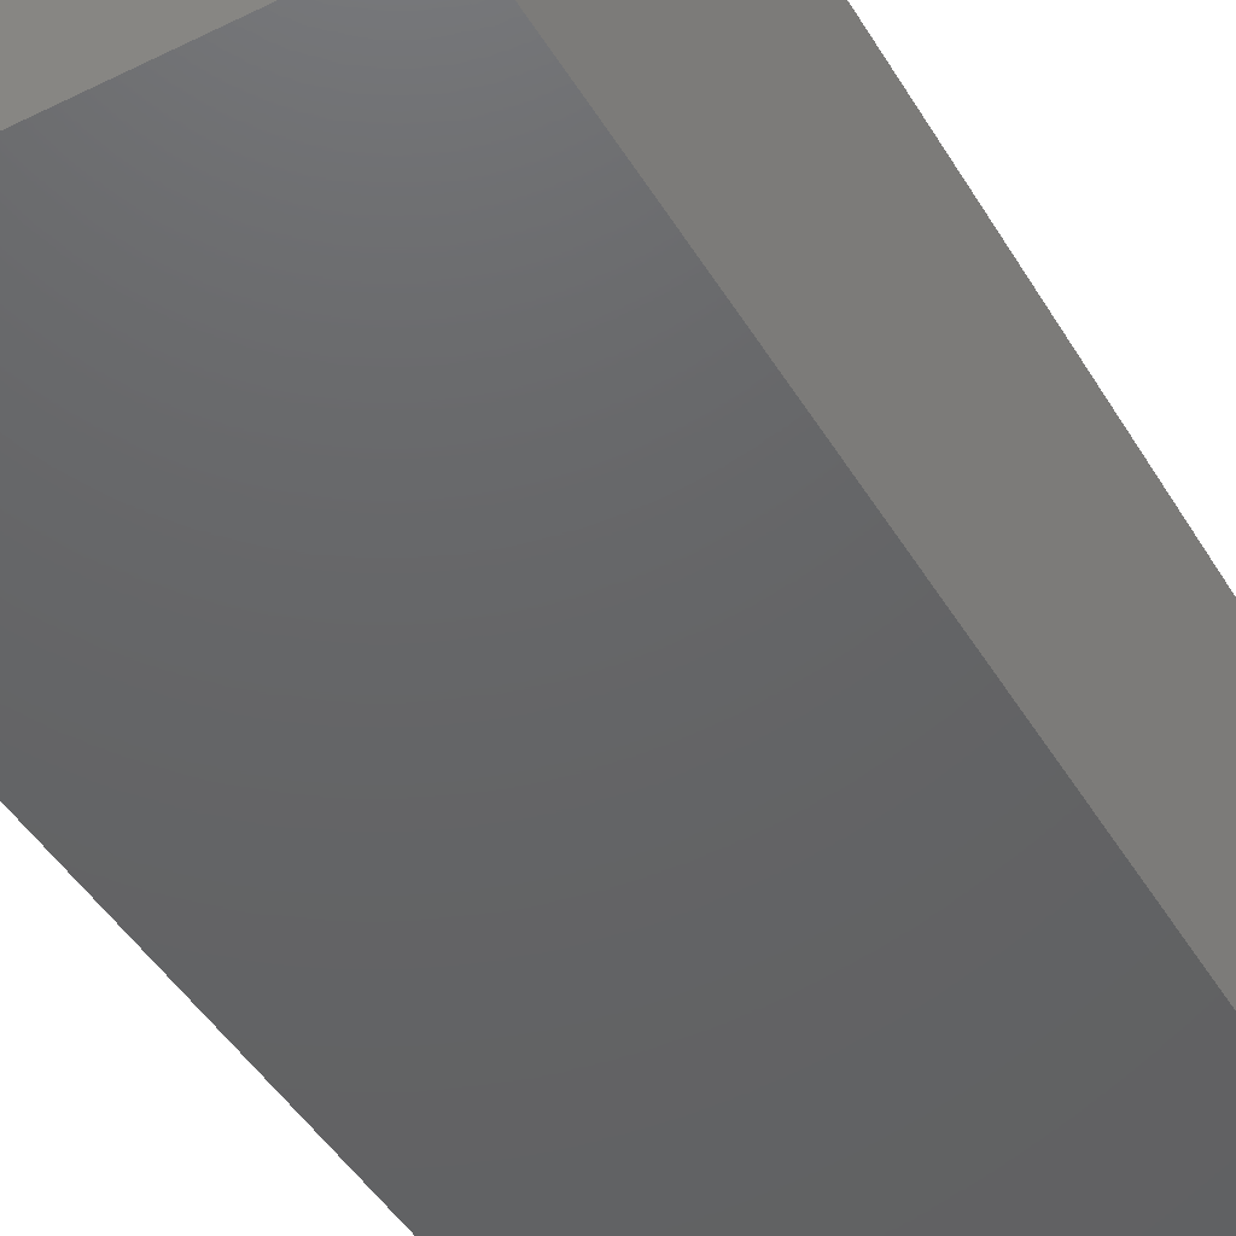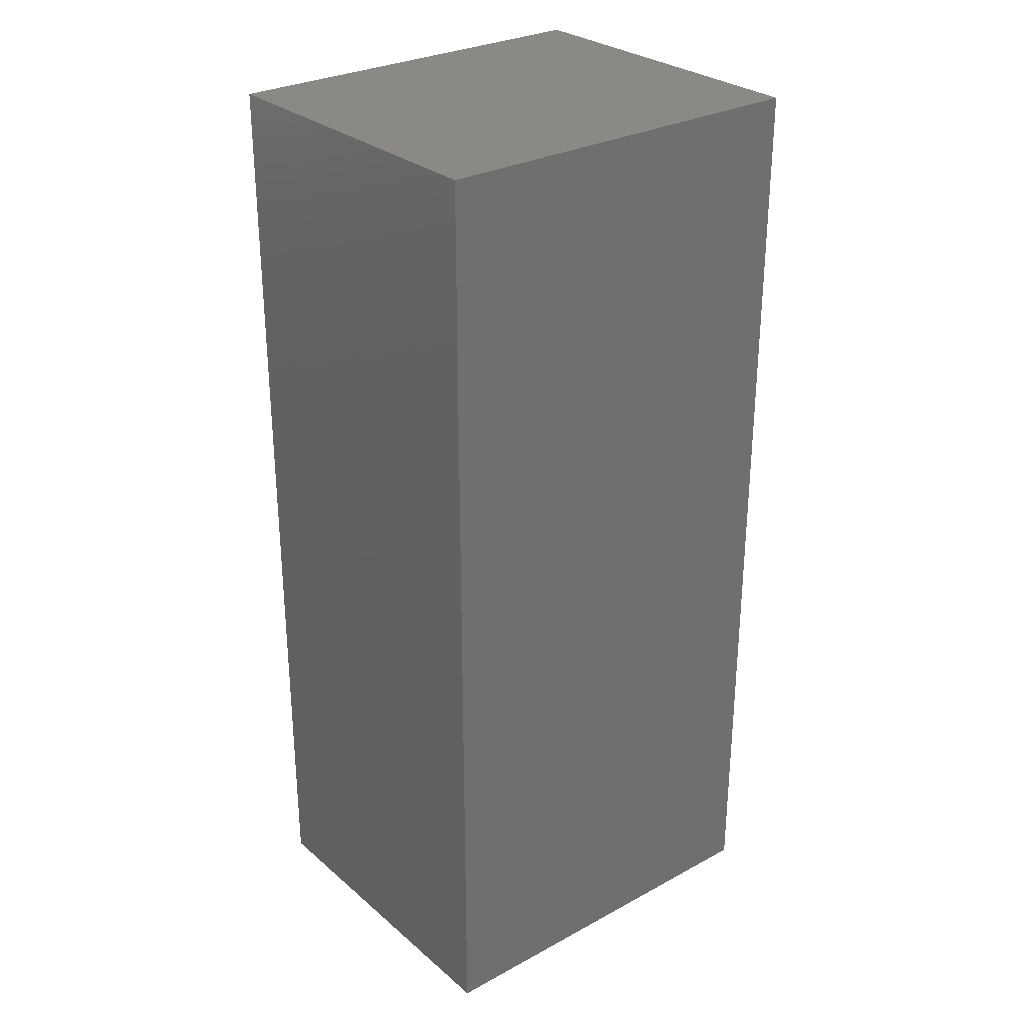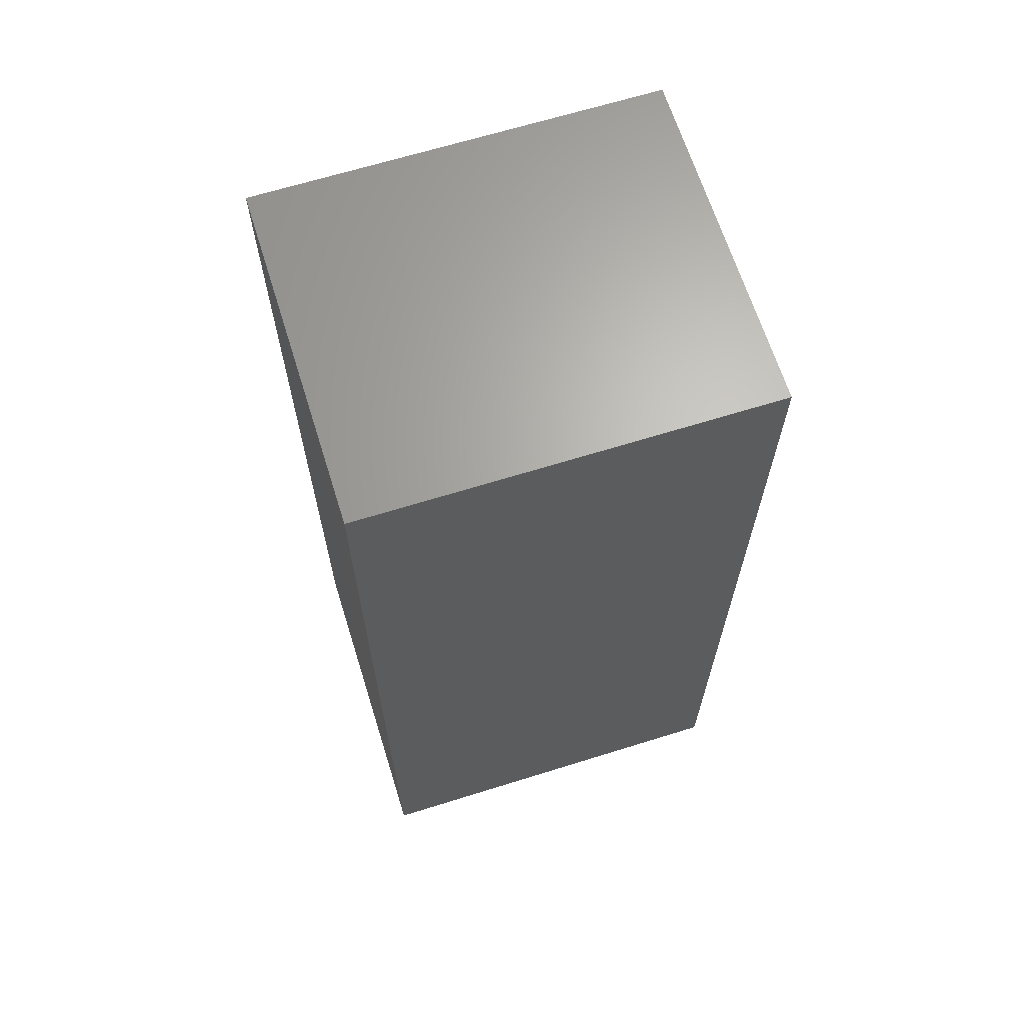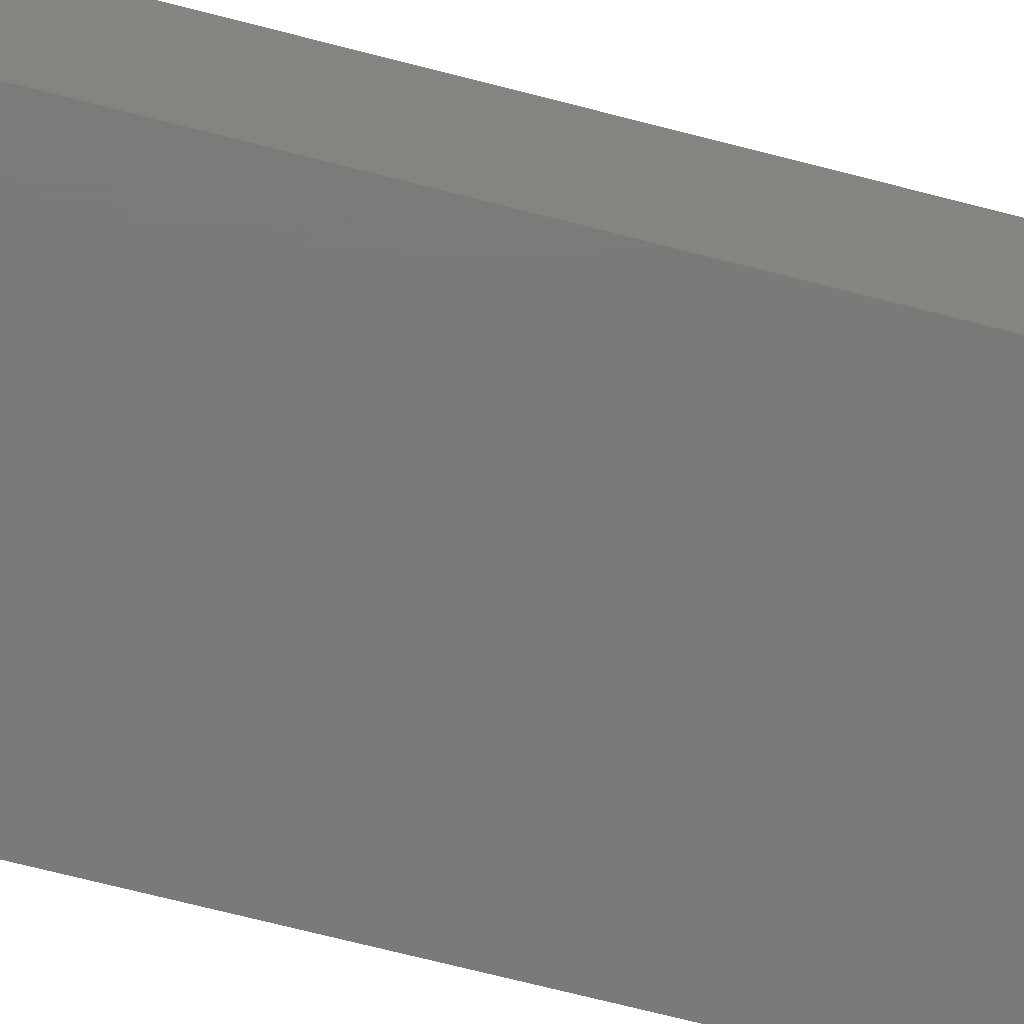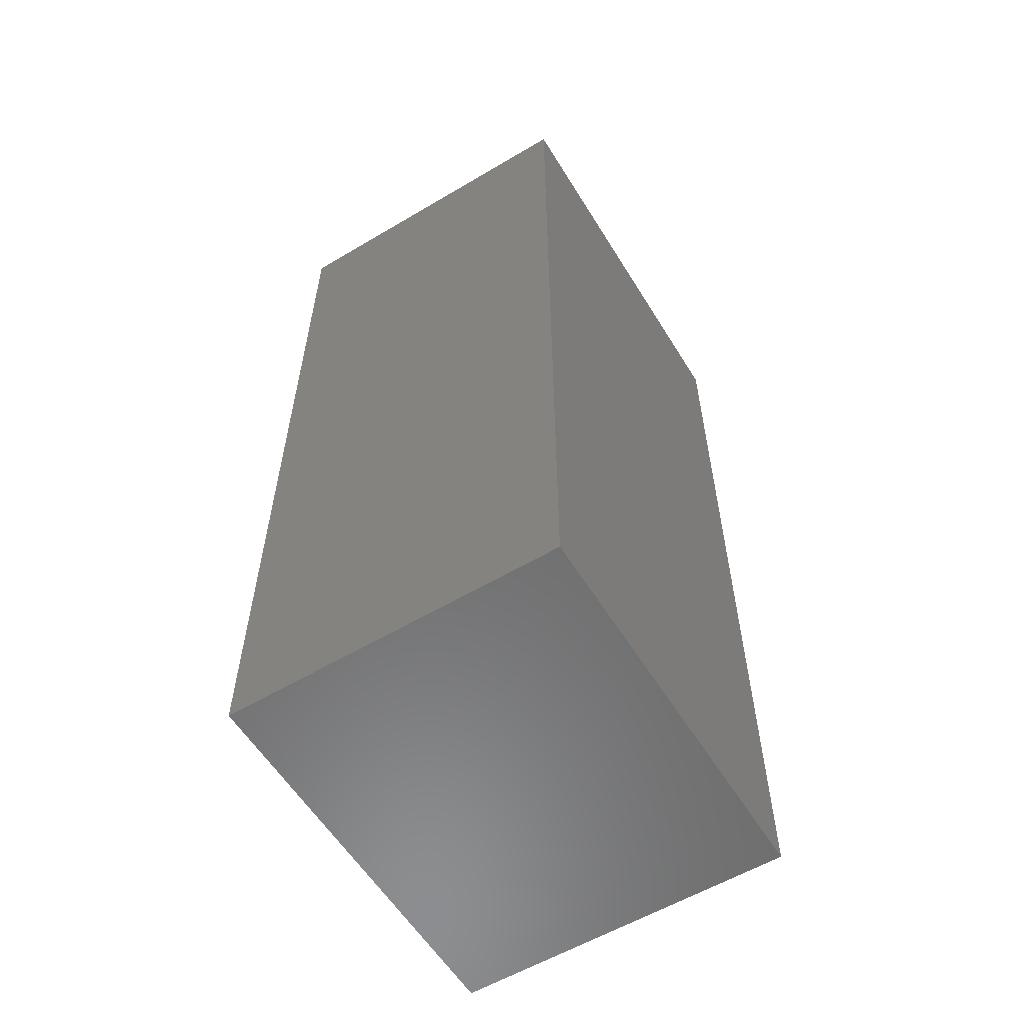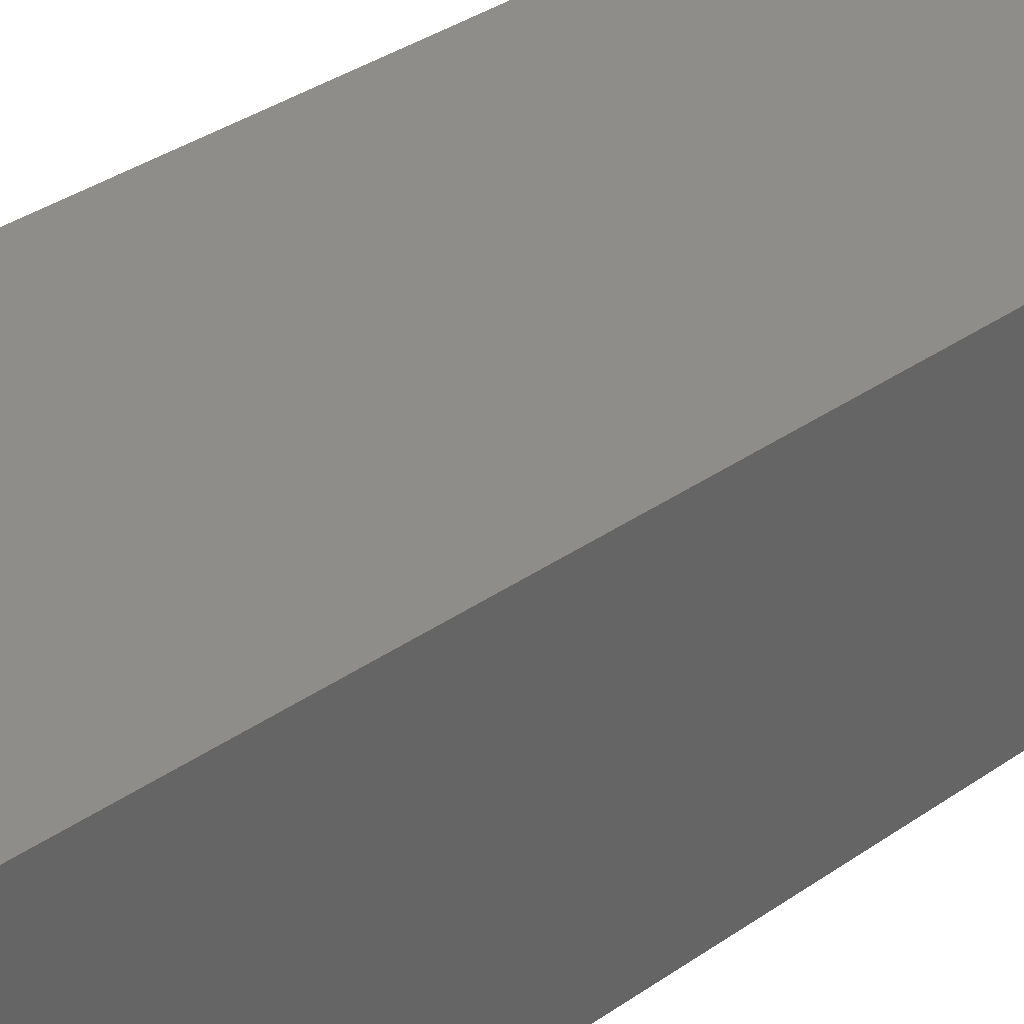
<metadata>
{"format":"stl","ext":"stl","renderer":"f3d","projection":"perspective","resolution":1024,"background":"white","views":[{"elev":-45.9,"azim":-150.6,"up":"+Y"},{"elev":28.8,"azim":141.2,"up":"+Z"},{"elev":66.0,"azim":-17.4,"up":"+Z"},{"elev":-73.7,"azim":75.8,"up":"+Y"},{"elev":-58.2,"azim":-58.5,"up":"+Z"},{"elev":39.2,"azim":49.8,"up":"+Y"}]}
</metadata>
<code>
# stl→obj: 8 verts, 12 faces
v 51.44 -113.1 0.03
v 51.44 -104.4 -24.25
v 51.44 -104.4 0.03
v 51.44 -113.1 -24.25
v 41.15 -104.4 0.03
v 41.15 -113.1 0.03
v 41.15 -113.1 -24.25
v 41.15 -104.4 -24.25
f 1 2 3
f 2 1 4
f 5 1 3
f 1 5 6
f 7 2 4
f 2 7 8
f 7 5 8
f 5 7 6
f 2 5 3
f 5 2 8
f 7 1 6
f 1 7 4

</code>
